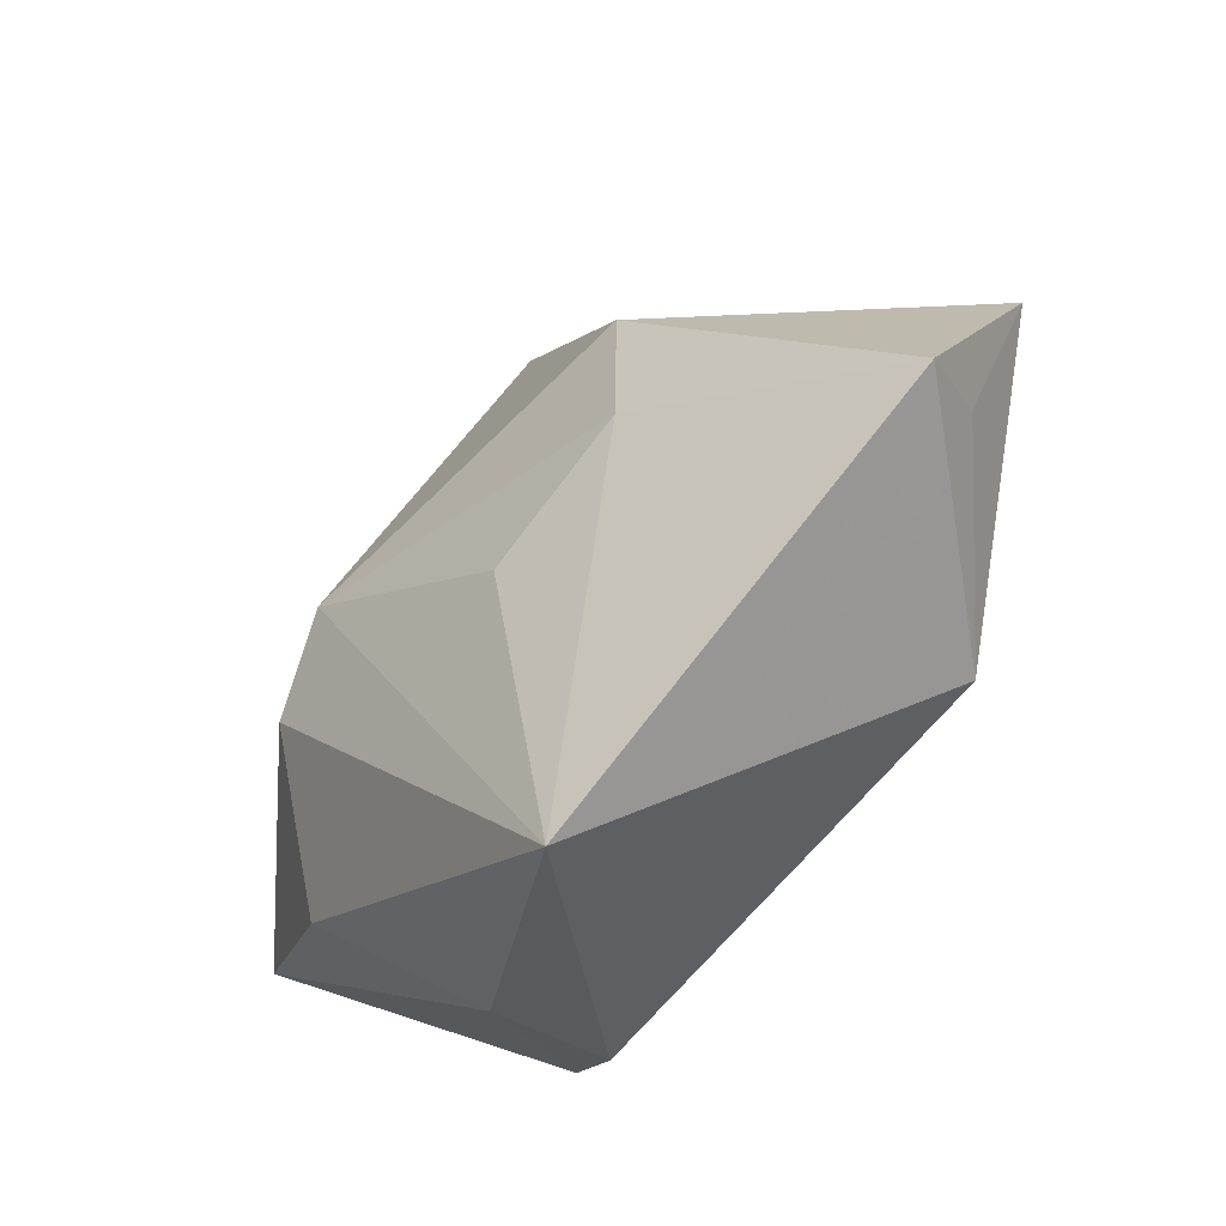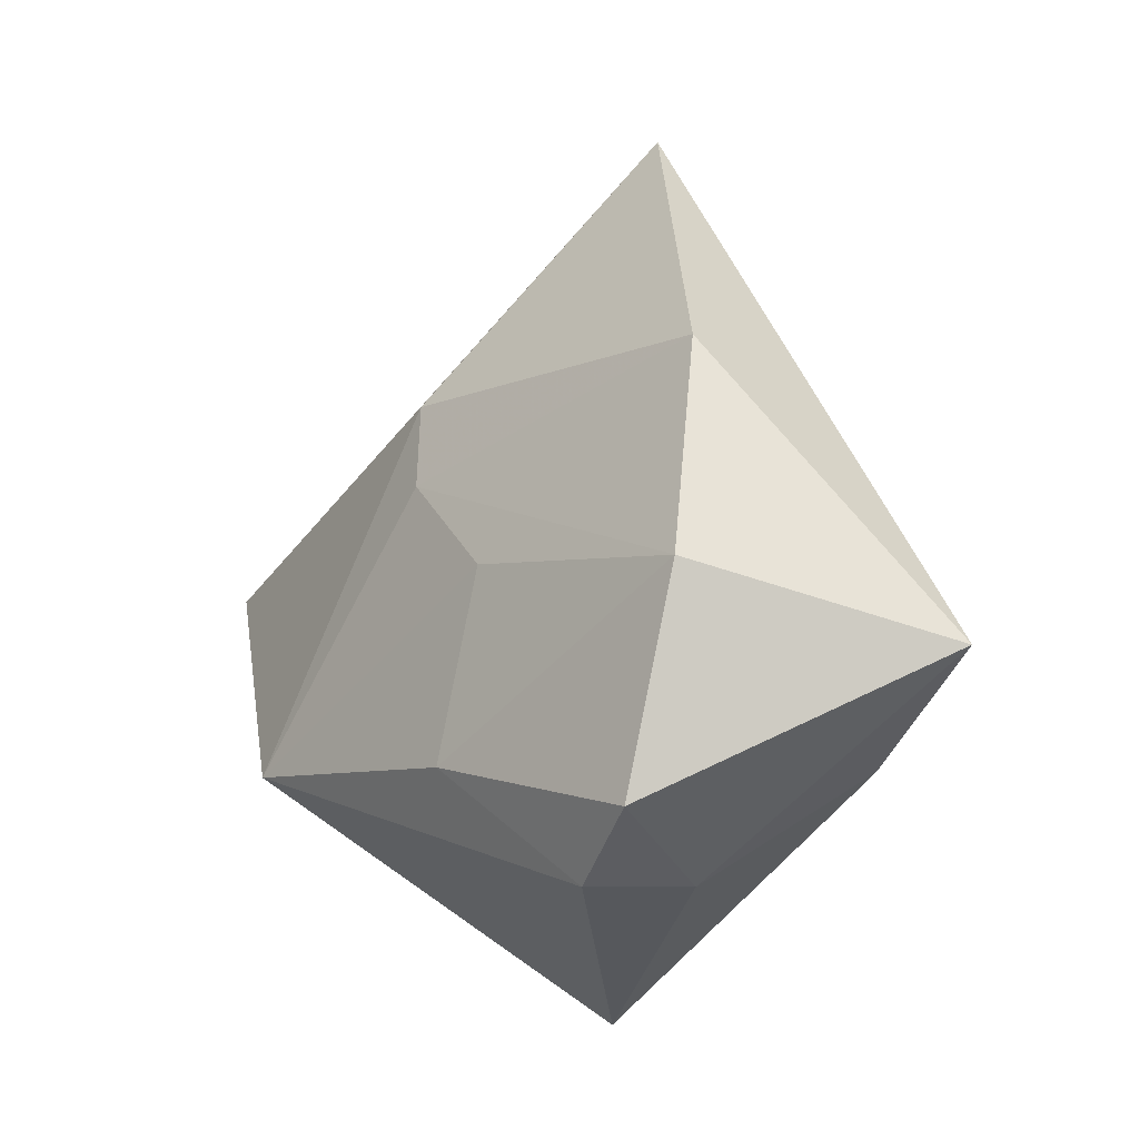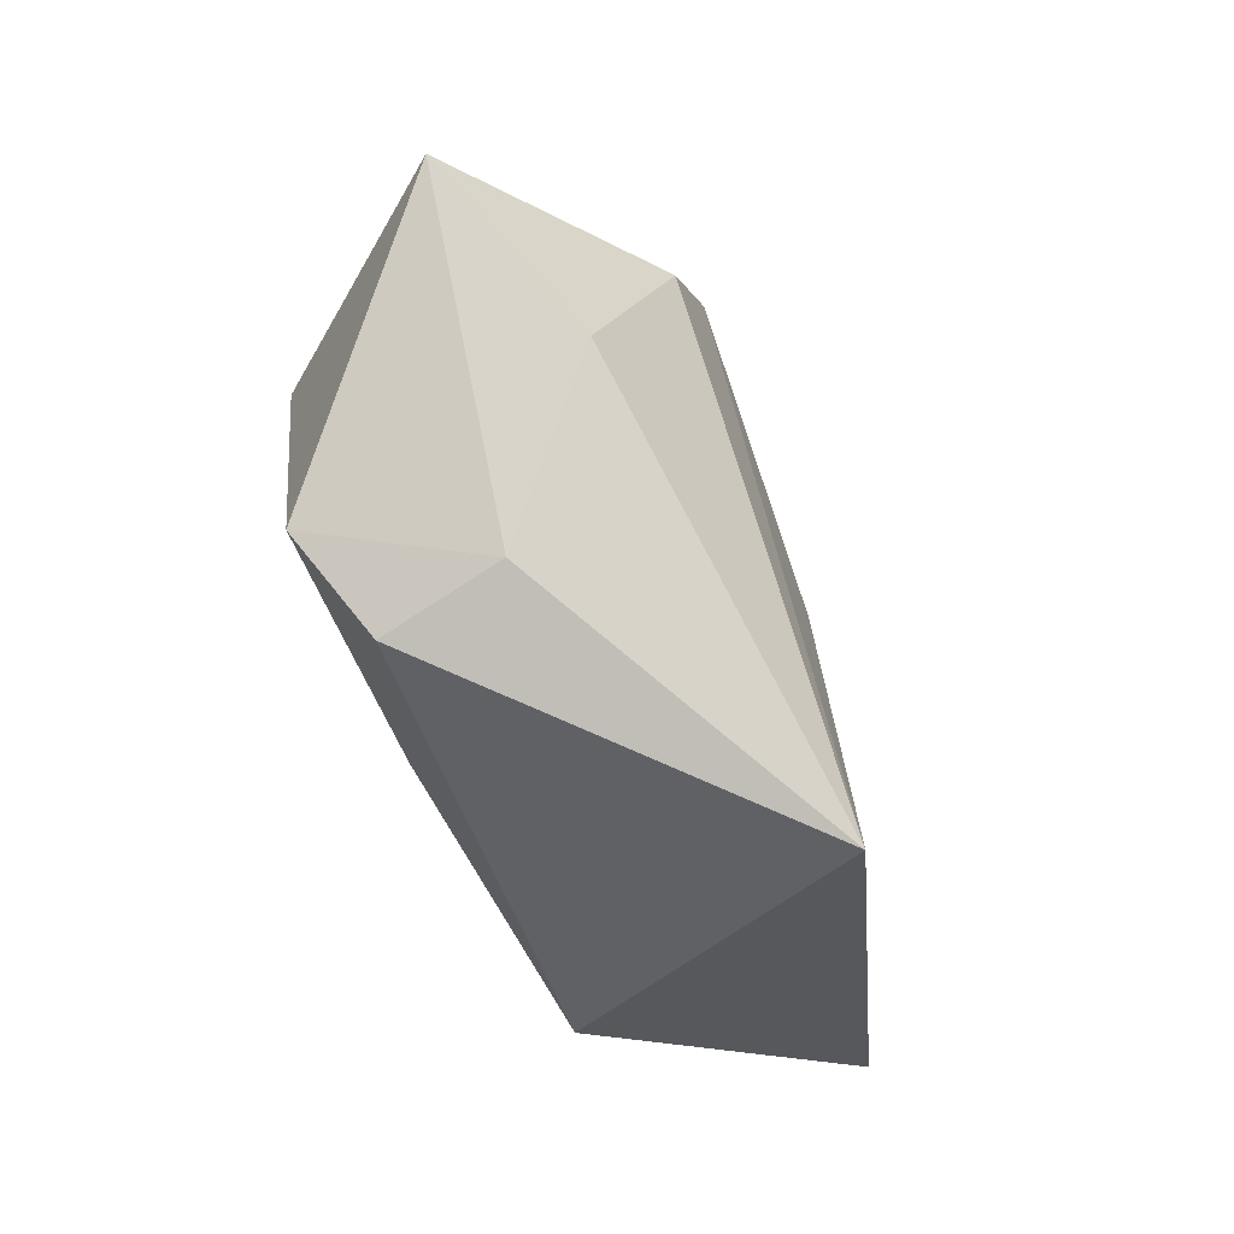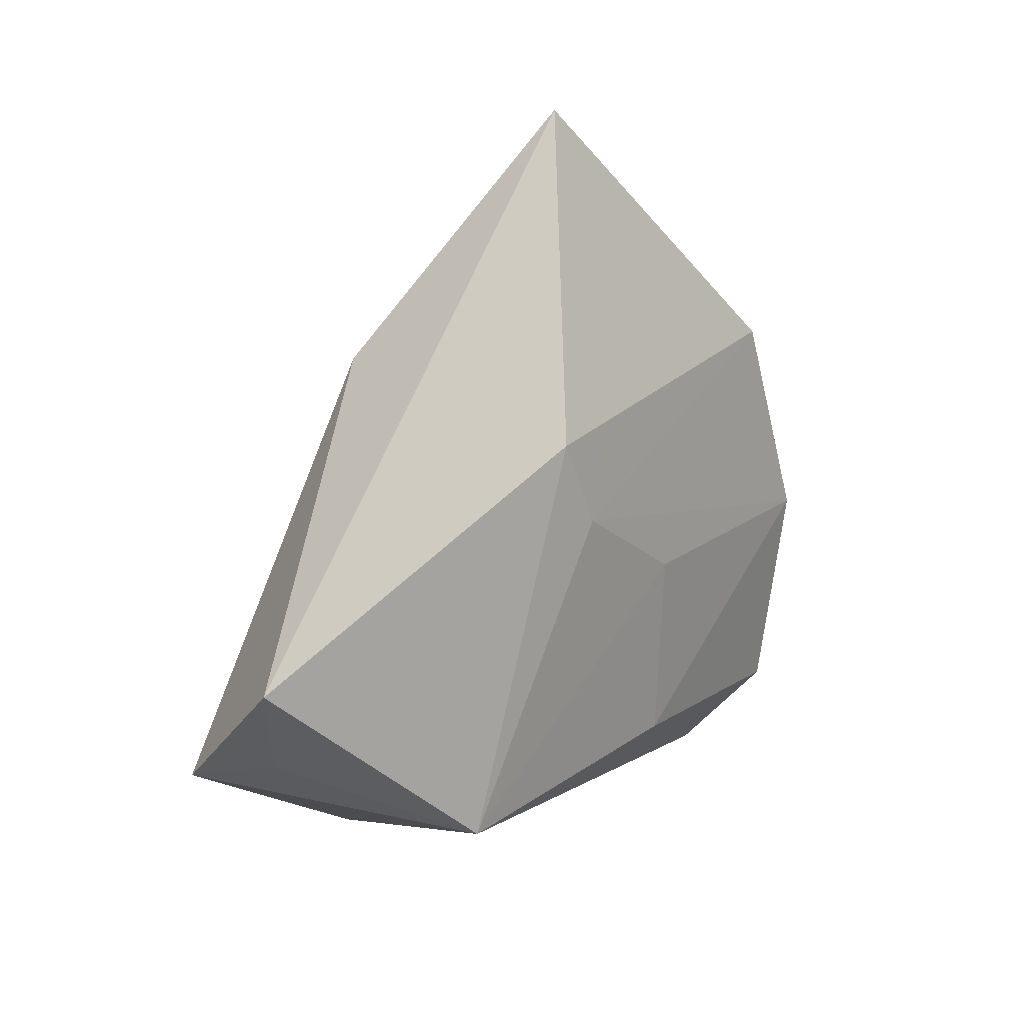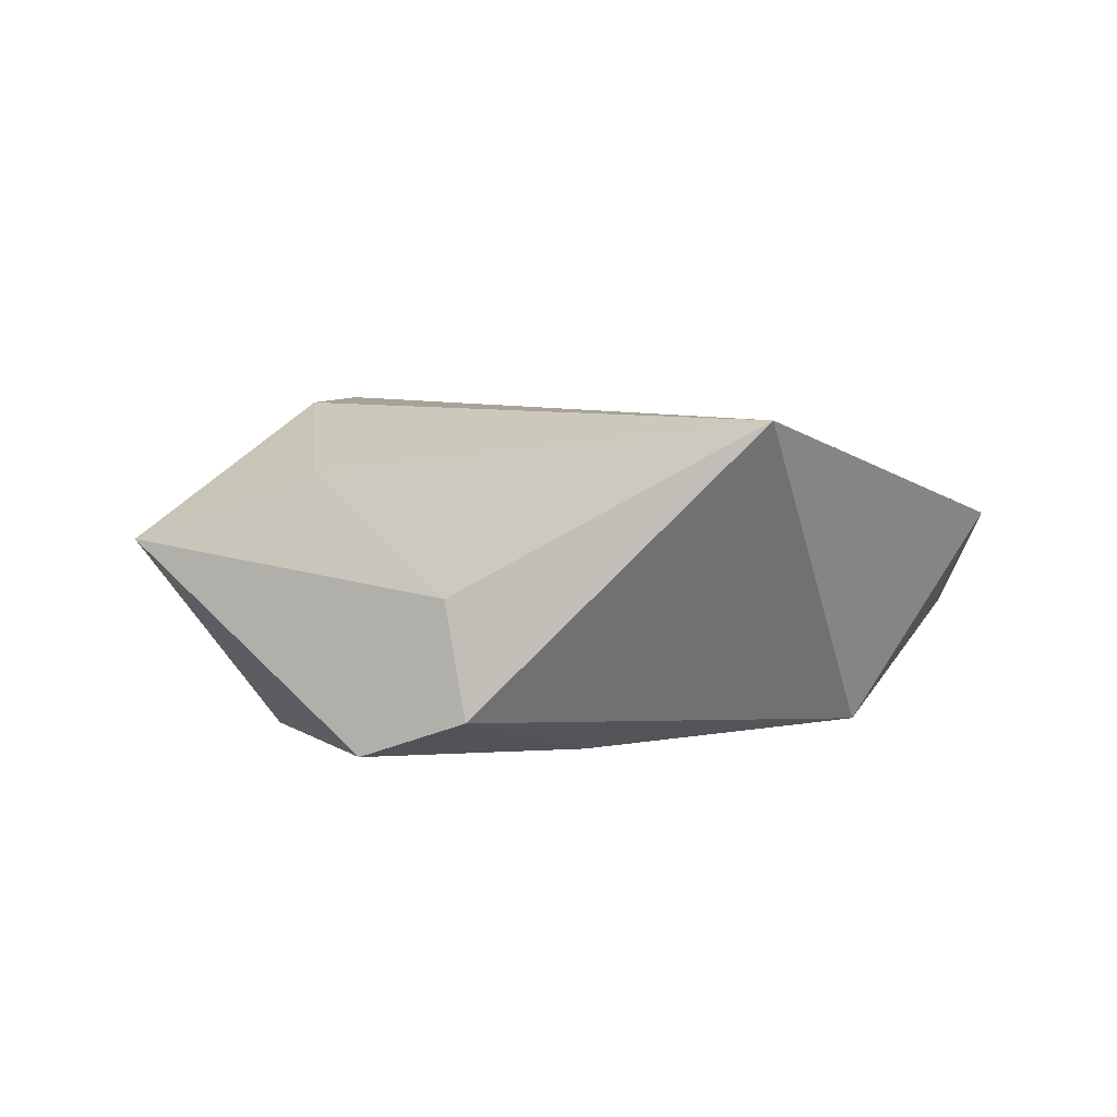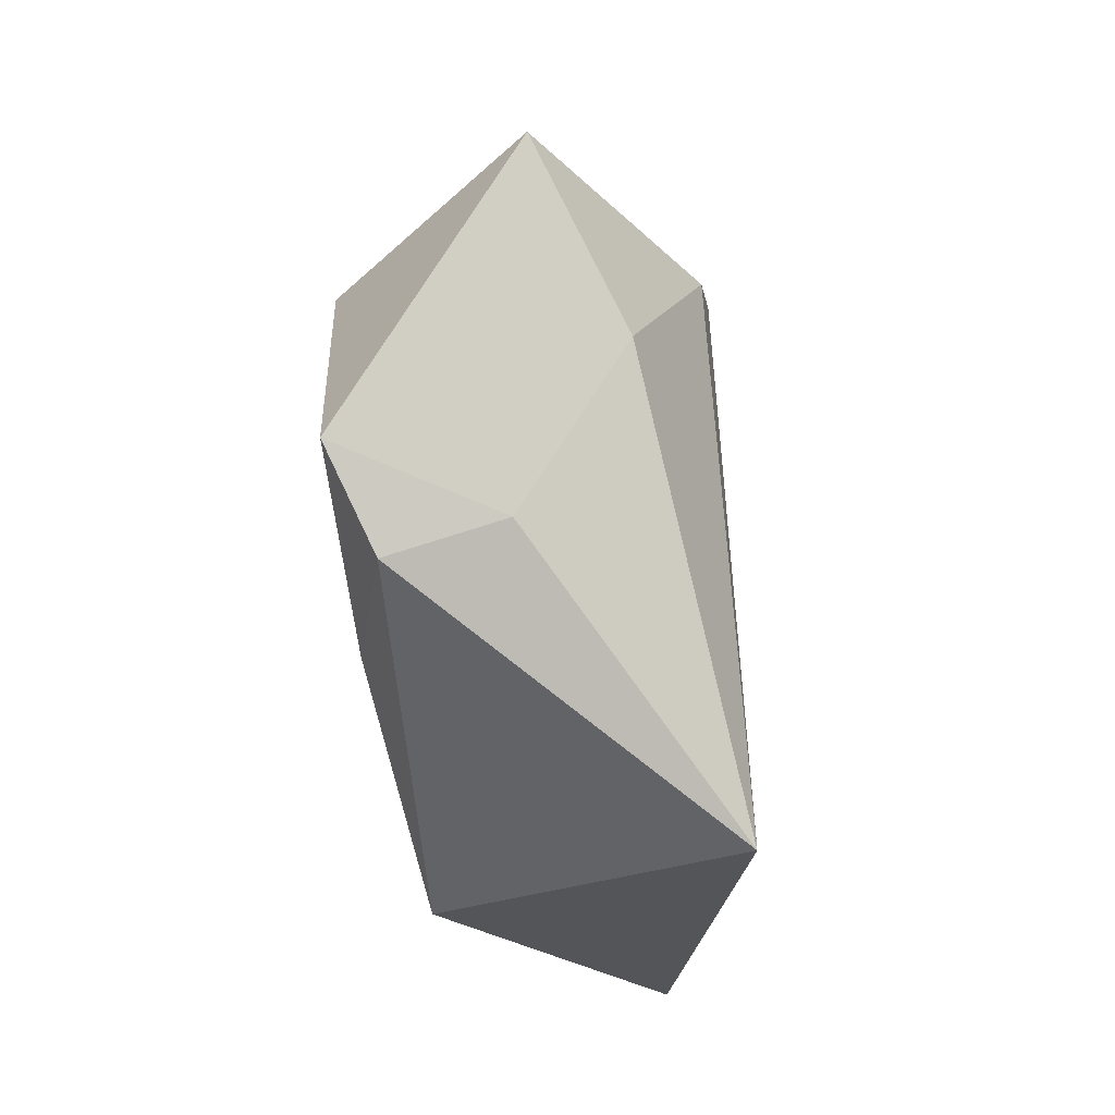
<metadata>
{"format":"obj","ext":"obj","renderer":"f3d","projection":"perspective","resolution":1024,"background":"white","views":[{"elev":-43.7,"azim":50.9,"up":"+Y"},{"elev":-15.0,"azim":-131.4,"up":"+Y"},{"elev":-70.8,"azim":-66.5,"up":"+Y"},{"elev":30.8,"azim":126.3,"up":"+Y"},{"elev":4.1,"azim":-12.4,"up":"+Z"},{"elev":-66.6,"azim":-82.2,"up":"+Y"}]}
</metadata>
<code>
v 0.01073 0.02472 -0.01445
v -0.03227 0.02189 -0.01343
v -0.02989 0.001858 0.01991
v -0.05212 -0.01108 0.004265
v -0.004833 0.002407 -0.01871
v -0.03486 -0.002689 -0.01875
v 0.01696 0.03059 0.01188
v -0.01734 -0.03265 -0.01521
v -0.02329 0.01353 0.02054
v -0.02834 -0.02648 -0.01952
v 0.03377 -0.01502 -0.01861
v 0.05469 -0.004654 0.005786
v 0.05554 0.01181 -0.006894
v 0.008441 0.01439 -0.01674
v -0.03231 -0.01975 0.01218
v -0.0195 -0.0316 -0.001537
v -0.0007361 -0.01894 -0.02064
v 0.01476 -0.04211 0.01806
v -0.01044 0.05506 0.002643
v 0.05073 -0.001949 -0.003204
v 0.02086 0.01033 0.01523
v 0.0064 -0.002531 0.01881
f 9 19 4
f 16 4 10
f 3 18 9
f 9 4 3
f 2 4 19
f 8 11 18
f 8 16 10
f 18 16 8
f 18 11 12
f 12 21 18
f 9 18 22
f 22 21 9
f 18 21 22
f 18 3 15
f 15 3 4
f 15 16 18
f 4 16 15
f 10 4 6
f 4 2 6
f 13 11 1
f 1 19 13
f 1 2 19
f 20 11 13
f 13 12 20
f 20 12 11
f 21 12 7
f 7 19 9
f 9 21 7
f 13 19 7
f 7 12 13
f 10 6 17
f 17 8 10
f 11 8 17
f 5 17 6
f 11 17 5
f 14 5 6
f 14 6 2
f 2 1 14
f 14 1 11
f 11 5 14

</code>
